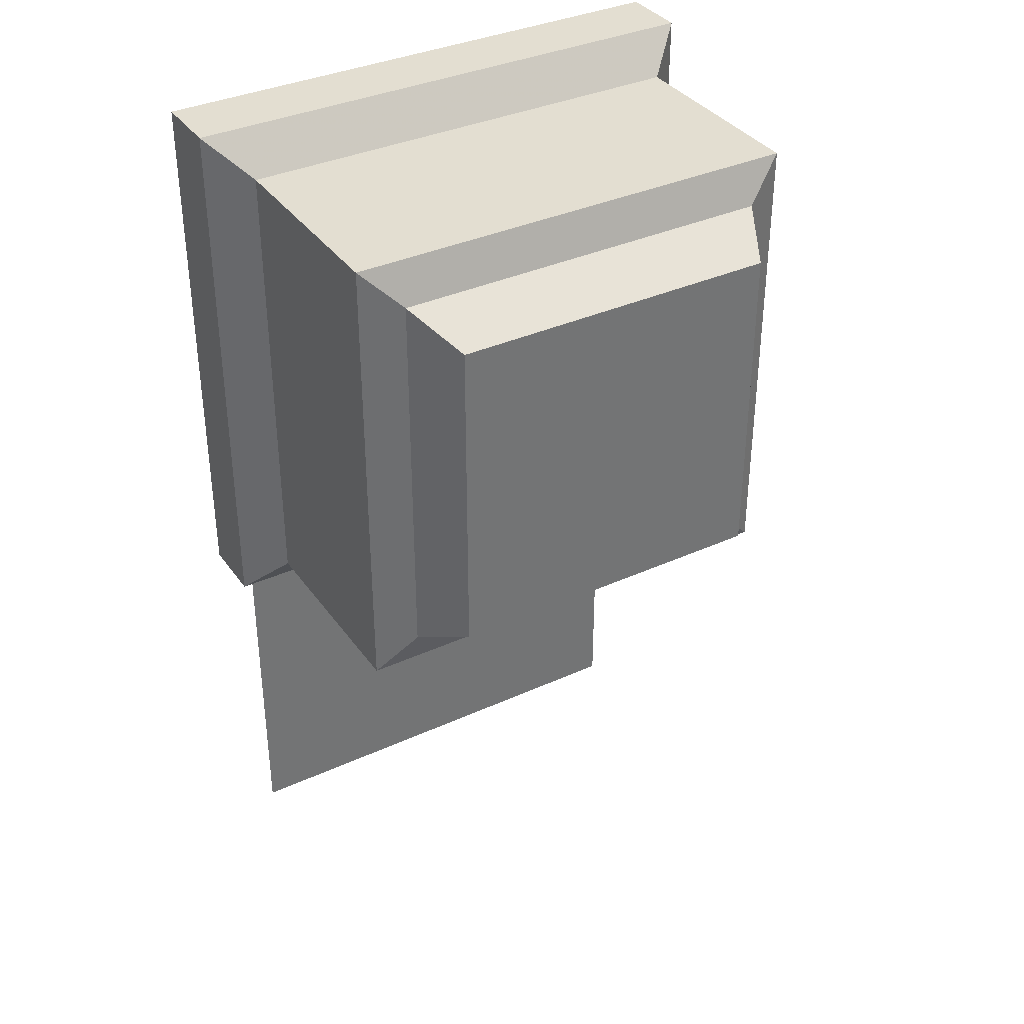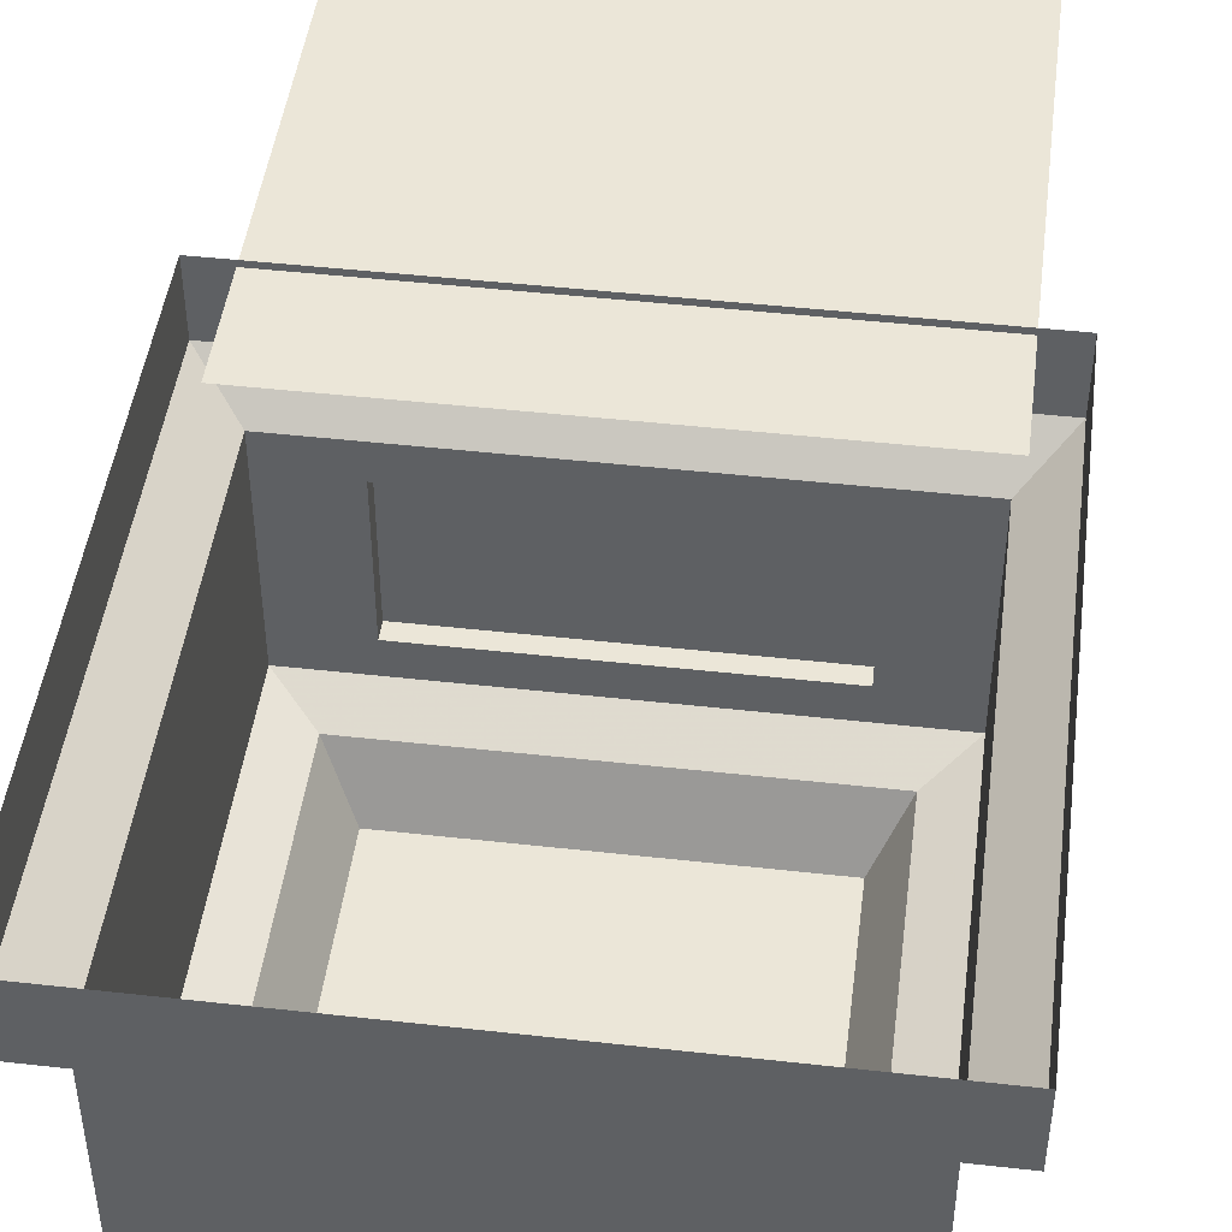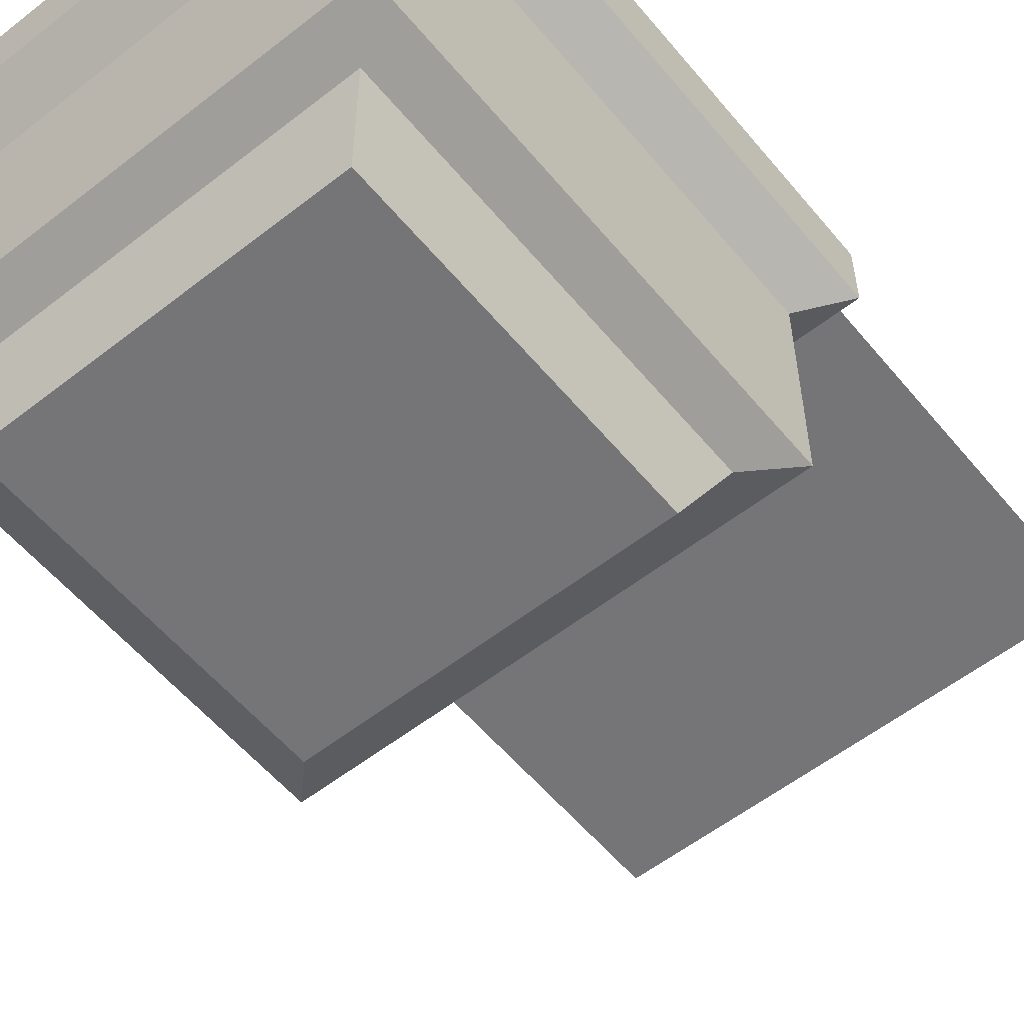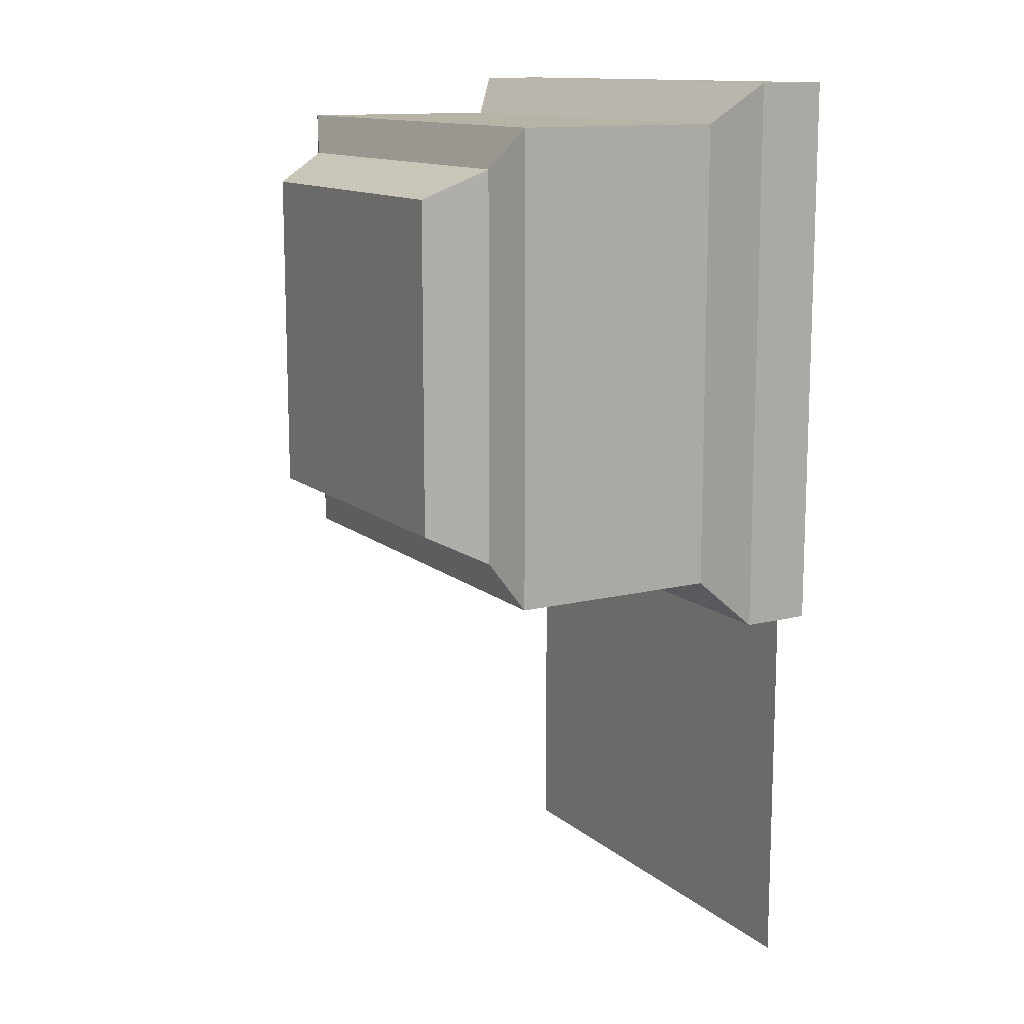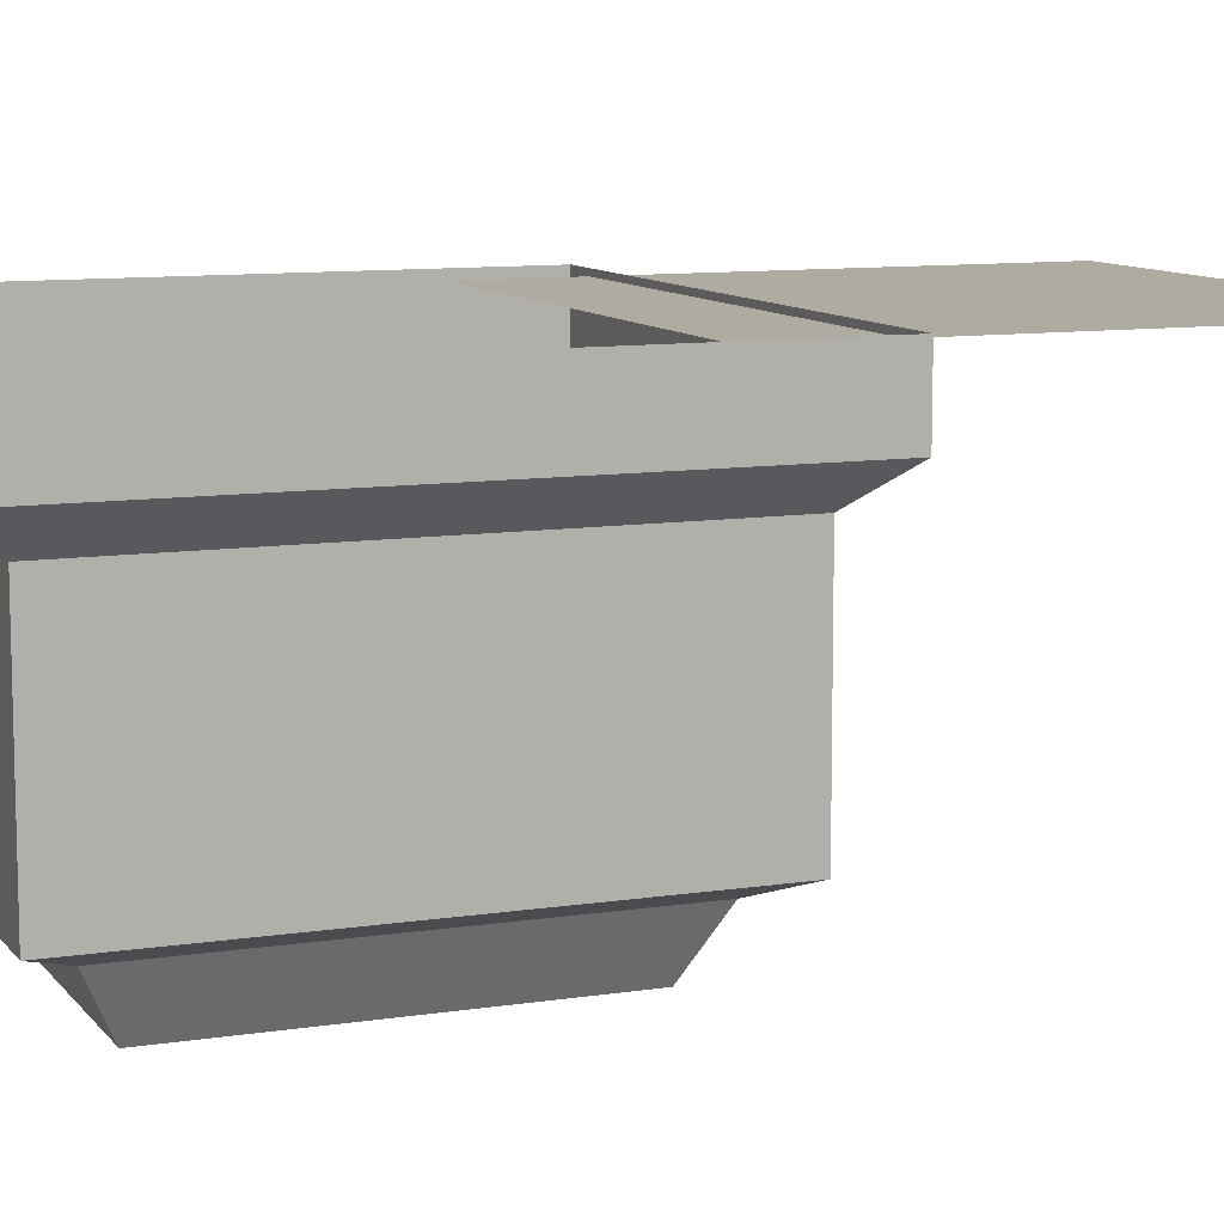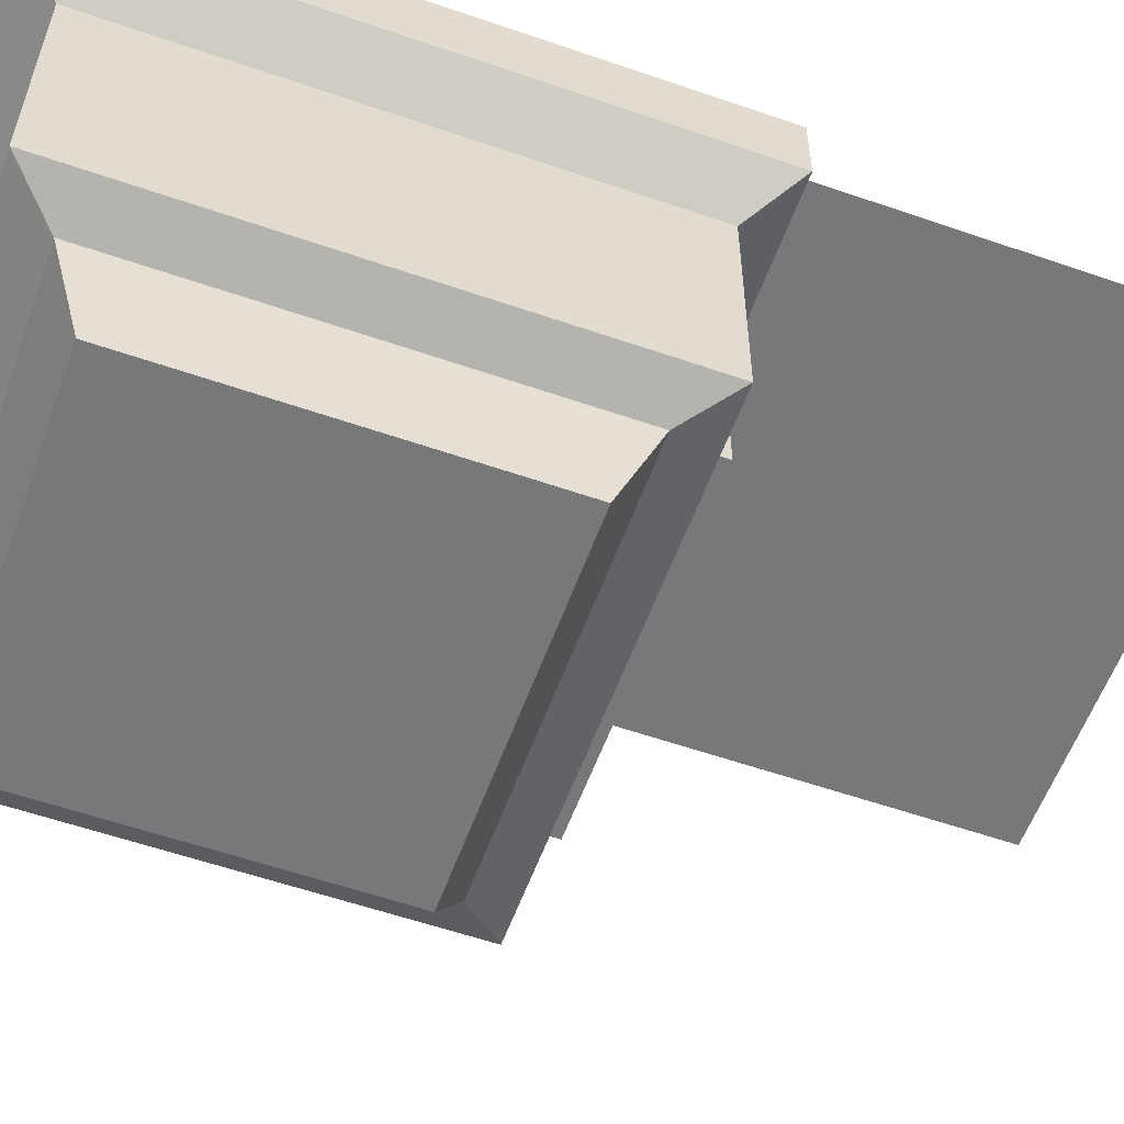
<metadata>
{"format":"obj","ext":"obj","renderer":"f3d","projection":"perspective","resolution":1024,"background":"white","views":[{"elev":36.2,"azim":-30.8,"up":"+Z"},{"elev":46.5,"azim":7.3,"up":"+Y"},{"elev":-56.6,"azim":39.2,"up":"+Y"},{"elev":12.8,"azim":60.2,"up":"+Z"},{"elev":9.8,"azim":68.0,"up":"+Y"},{"elev":-57.5,"azim":70.2,"up":"+Y"}]}
</metadata>
<code>
v -0.2656 -0.007812 0.3281
v -0.3281 -0.007812 0.3281
v -0.3281 -0.007812 0.2812
v -0.2344 -0.007812 0.2578
v -0.1875 -0.007812 0.2812
v -0.1875 -0.007812 0.3281
v -0.03906 -0.007812 0.2812
v -0.03906 -0.007812 0.3281
v 0.04688 -0.007812 0.2812
v 0.04688 -0.007812 0.3281
v 0.1953 -0.007812 0.2812
v 0.1953 -0.007812 0.3281
v 0.25 -0.007812 0.2578
v 0.2656 -0.007812 0.3281
v 0.3281 -0.007812 0.2812
v 0.3281 -0.007812 0.3281
v -0.3281 -0.007812 0.2109
v -0.2656 -0.007812 0.2109
v -0.2031 -0.007812 0.2266
v -0.04688 -0.007812 0.2656
v 0.05469 -0.007812 0.2656
v 0.2188 -0.007812 0.2344
v 0.2656 -0.007812 0.2109
v 0.3281 -0.007812 0.2109
v -0.3281 -0.007812 0.0625
v -0.2656 -0.007812 0.0625
v -0.2422 -0.007812 0.07031
v -0.2109 -0.007812 0.04688
v -0.1562 -0.007812 0.1719
v -0.03125 -0.007812 0.2266
v 0.03906 -0.007812 0.2266
v 0.1641 -0.007812 0.1797
v 0.25 -0.007812 0.07031
v 0.2656 -0.007812 0.0625
v 0.3281 -0.007812 0.0625
v -0.3281 -0.007812 -0.05469
v -0.2656 -0.007812 -0.05469
v -0.2422 -0.007812 -0.09375
v -0.2109 -0.007812 -0.07031
v -0.1797 -0.007812 -0.007812
v -0.1328 -0.007812 0.1406
v 0 -0.007812 0.1875
v 0.1484 -0.007812 0.1406
v 0.2188 -0.007812 0.04688
v 0.25 -0.007812 -0.0625
v 0.2656 -0.007812 -0.05469
v 0.3281 -0.007812 -0.05469
v -0.3281 -0.007812 -0.2188
v -0.2656 -0.007812 -0.2188
v -0.2109 -0.007812 -0.2344
v -0.1562 -0.007812 -0.1797
v -0.125 -0.007812 -0.1406
v 0.007812 -0.007812 -0.1875
v 0 -0.007812 0
v 0.1797 -0.007812 0
v 0.2188 -0.007812 -0.03906
v 0.2109 -0.007812 -0.2344
v 0.2656 -0.007812 -0.2188
v 0.3281 -0.007812 -0.2188
v -0.3281 -0.007812 -0.2891
v -0.25 -0.007812 -0.2656
v -0.1875 -0.007812 -0.2891
v -0.03906 -0.007812 -0.2891
v -0.04688 -0.007812 -0.2734
v -0.03125 -0.007812 -0.2266
v -0.3281 -0.007812 -0.3438
v -0.2656 -0.007812 -0.3438
v -0.1875 -0.007812 -0.3438
v -0.03906 -0.007812 -0.3438
v 0.04688 -0.007812 -0.3438
v 0.04688 -0.007812 -0.2891
v 0.07031 -0.007812 -0.2656
v 0.04688 -0.007812 -0.2266
v 0.125 -0.007812 -0.1328
v 0.1562 -0.007812 -0.1719
v 0.1953 -0.007812 -0.2891
v 0.25 -0.007812 -0.2734
v 0.3281 -0.007812 -0.2891
v 0.1953 -0.007812 -0.3438
v 0.2656 -0.007812 -0.3438
v 0.3281 -0.007812 -0.3438
v 0.3203 -0.4297 0.8828
v 0.3203 -0.1406 0.8828
v -0.3203 -0.1406 0.8828
v -0.3203 -0.4297 0.8828
v -0.2656 -0.4531 0.8281
v 0.2656 -0.4531 0.8281
v 0.3203 -0.4297 0.2422
v 0.3203 -0.1406 0.2422
v 0.375 -0.09375 0.1875
v 0.375 -0.09375 0.9375
v -0.375 -0.09375 0.9375
v -0.3203 -0.1406 0.2422
v -0.3203 -0.4297 0.2422
v -0.2656 -0.4531 0.2969
v -0.2266 -0.5312 0.3359
v -0.2266 -0.5312 0.7891
v 0.2266 -0.5312 0.7891
v 0.2656 -0.4531 0.2969
v -0.2188 -0.3828 0.2422
v 0.2188 -0.3828 0.2422
v 0.2188 -0.1875 0.2422
v -0.375 -0.09375 0.1875
v 0.375 0 0.1875
v 0.375 0 0.9375
v -0.375 0 0.9375
v -0.375 0 0.1875
v 0.2266 -0.5312 0.3359
v -0.2188 -0.1875 0.2422
v -0.2188 -0.1875 0.2188
v -0.2188 -0.3828 0.2188
v 0.2188 -0.3828 0.2188
v 0.2188 -0.1875 0.2188
f 1 2 3
f 1 3 4
f 1 4 5
f 1 5 6
f 6 5 7
f 6 7 8
f 8 7 9
f 8 9 10
f 10 9 11
f 10 11 12
f 12 11 13
f 12 13 14
f 14 13 15
f 14 15 16
f 4 3 17
f 4 17 18
f 13 23 24
f 13 24 15
f 18 17 25
f 18 25 26
f 23 34 35
f 23 35 24
f 26 25 36
f 26 36 37
f 34 46 47
f 34 47 35
f 37 36 48
f 37 48 49
f 46 58 59
f 46 59 47
f 49 48 60
f 49 60 61
f 61 60 66
f 61 66 67
f 61 67 68
f 61 68 62
f 62 68 69
f 62 69 63
f 63 69 70
f 63 70 71
f 58 77 78
f 58 78 59
f 76 71 79
f 76 79 80
f 76 80 77
f 77 80 81
f 77 81 78
f 71 70 79
f 4 18 19
f 4 19 5
f 5 19 20
f 5 20 7
f 7 20 21
f 7 21 9
f 9 21 22
f 9 22 11
f 11 22 23
f 11 23 13
f 18 26 27
f 18 27 19
f 22 33 34
f 22 34 23
f 26 37 38
f 26 38 27
f 33 45 46
f 33 46 34
f 37 49 50
f 37 50 38
f 45 57 58
f 45 58 46
f 49 61 62
f 49 62 50
f 50 62 63
f 50 63 64
f 63 71 64
f 64 71 72
f 57 72 76
f 57 76 77
f 57 77 58
f 72 71 76
f 19 27 28
f 19 28 29
f 19 29 20
f 20 29 30
f 20 30 21
f 21 30 31
f 21 31 22
f 22 31 32
f 22 32 33
f 27 38 39
f 27 39 28
f 32 44 33
f 33 44 45
f 38 50 51
f 38 51 39
f 44 56 45
f 45 56 57
f 50 64 65
f 50 65 51
f 64 72 73
f 64 73 65
f 56 75 57
f 57 75 72
f 75 73 72
f 28 39 40
f 28 40 29
f 29 40 41
f 29 41 30
f 30 41 42
f 30 42 31
f 31 42 32
f 32 42 43
f 32 43 44
f 39 51 52
f 39 52 40
f 43 55 44
f 44 55 56
f 51 65 53
f 51 53 52
f 65 73 53
f 53 73 74
f 55 74 75
f 55 75 56
f 73 75 74
f 40 52 53
f 40 53 54
f 40 54 41
f 41 54 42
f 42 54 55
f 42 55 43
f 53 74 54
f 54 74 55
f 82 83 84
f 82 84 85
f 82 85 86
f 82 86 87
f 82 87 88
f 82 88 83
f 83 88 89
f 84 93 85
f 85 93 94
f 85 94 95
f 85 95 86
f 87 99 88
f 88 99 94
f 88 94 100
f 88 100 101
f 88 101 89
f 89 101 102
f 89 102 93
f 90 103 104
f 90 104 105
f 90 105 91
f 91 105 106
f 91 106 92
f 92 106 107
f 92 107 103
f 103 107 104
f 99 95 94
f 96 108 98
f 96 98 97
f 102 109 93
f 93 109 94
f 94 109 100
f 100 109 110
f 100 110 111
f 100 111 101
f 101 111 112
f 101 112 102
f 102 112 113
f 83 89 90
f 83 90 91
f 83 91 84
f 84 91 92
f 84 92 93
f 86 95 96
f 86 96 97
f 86 97 87
f 87 97 98
f 87 98 99
f 89 93 103
f 89 103 90
f 92 103 93
f 95 99 108
f 95 108 96
f 98 108 99
f 113 112 111
f 113 111 110

</code>
